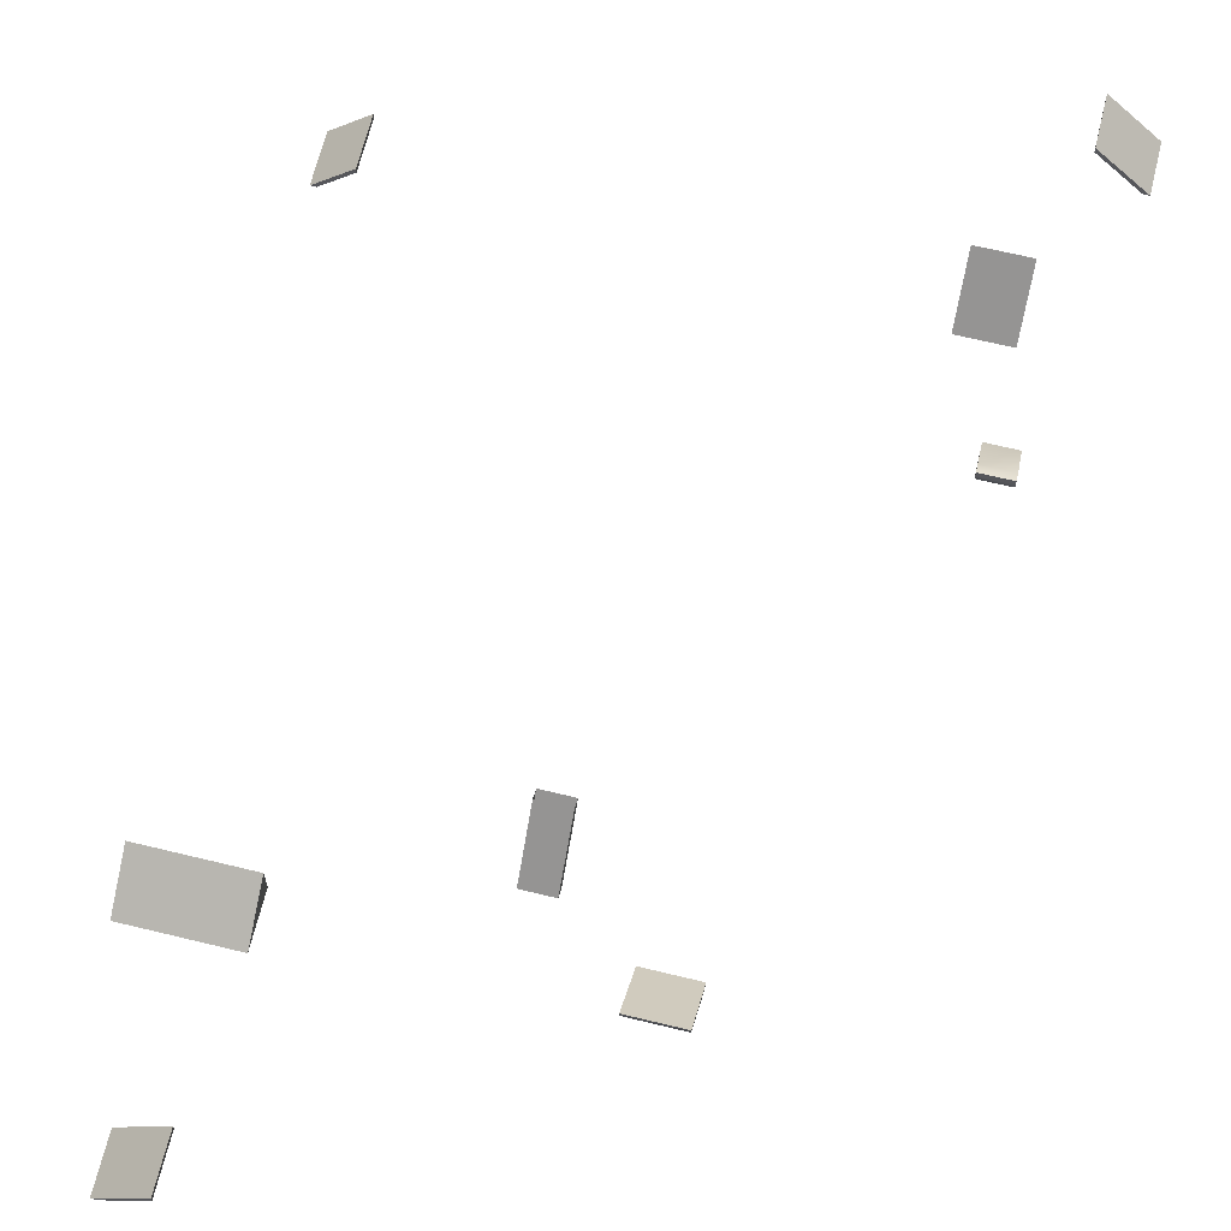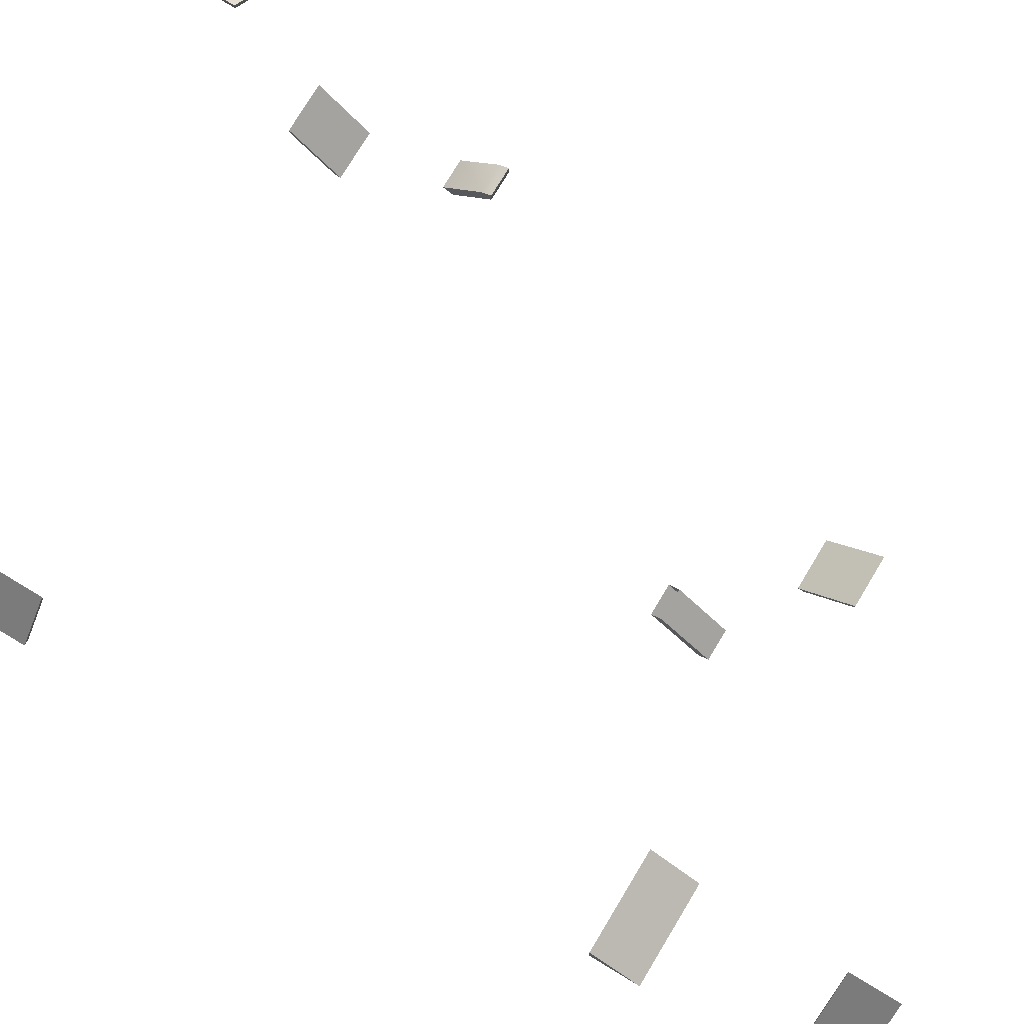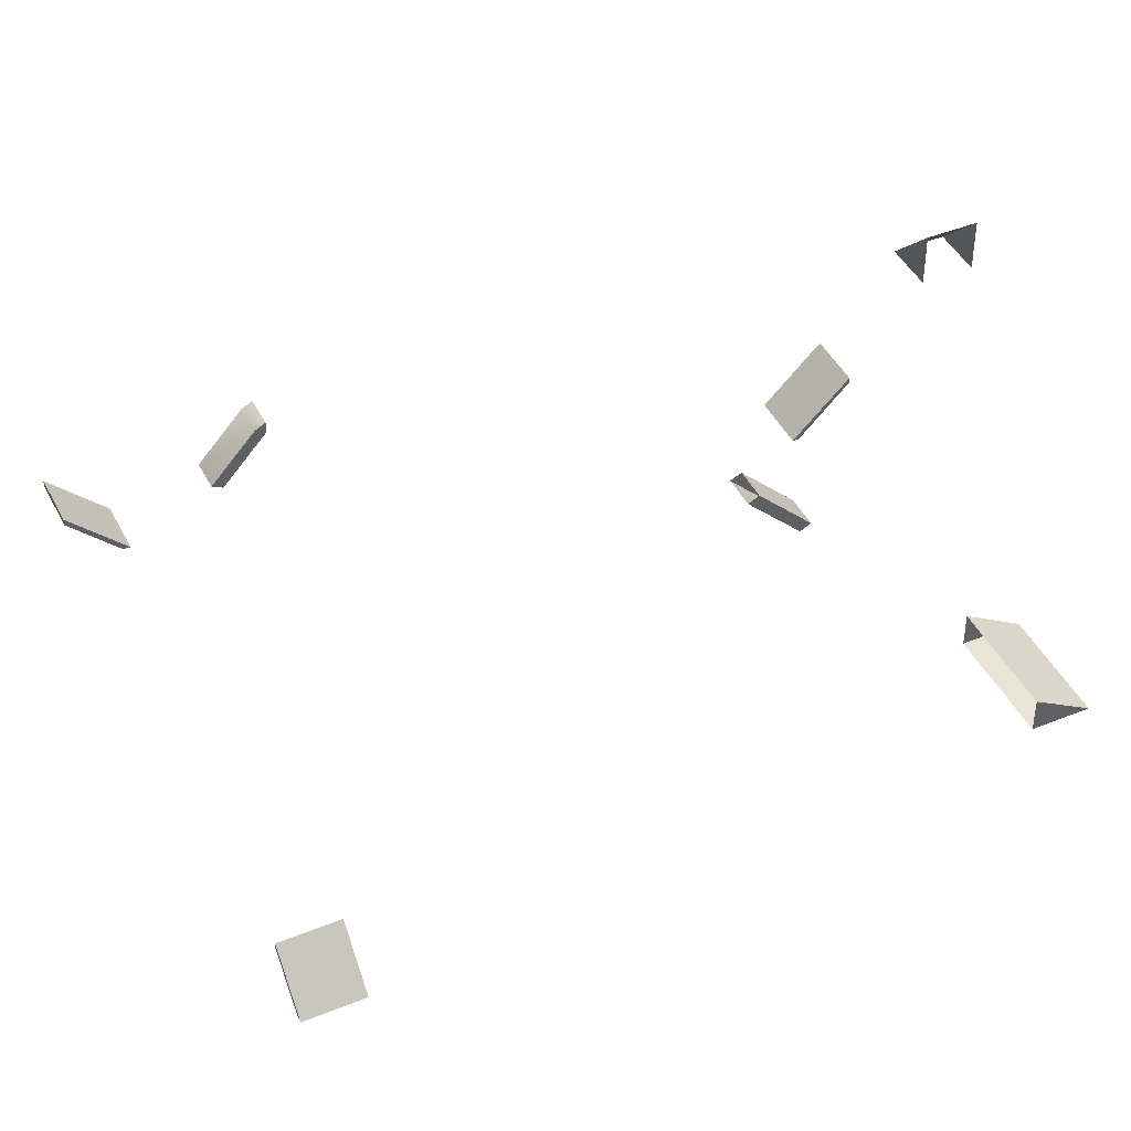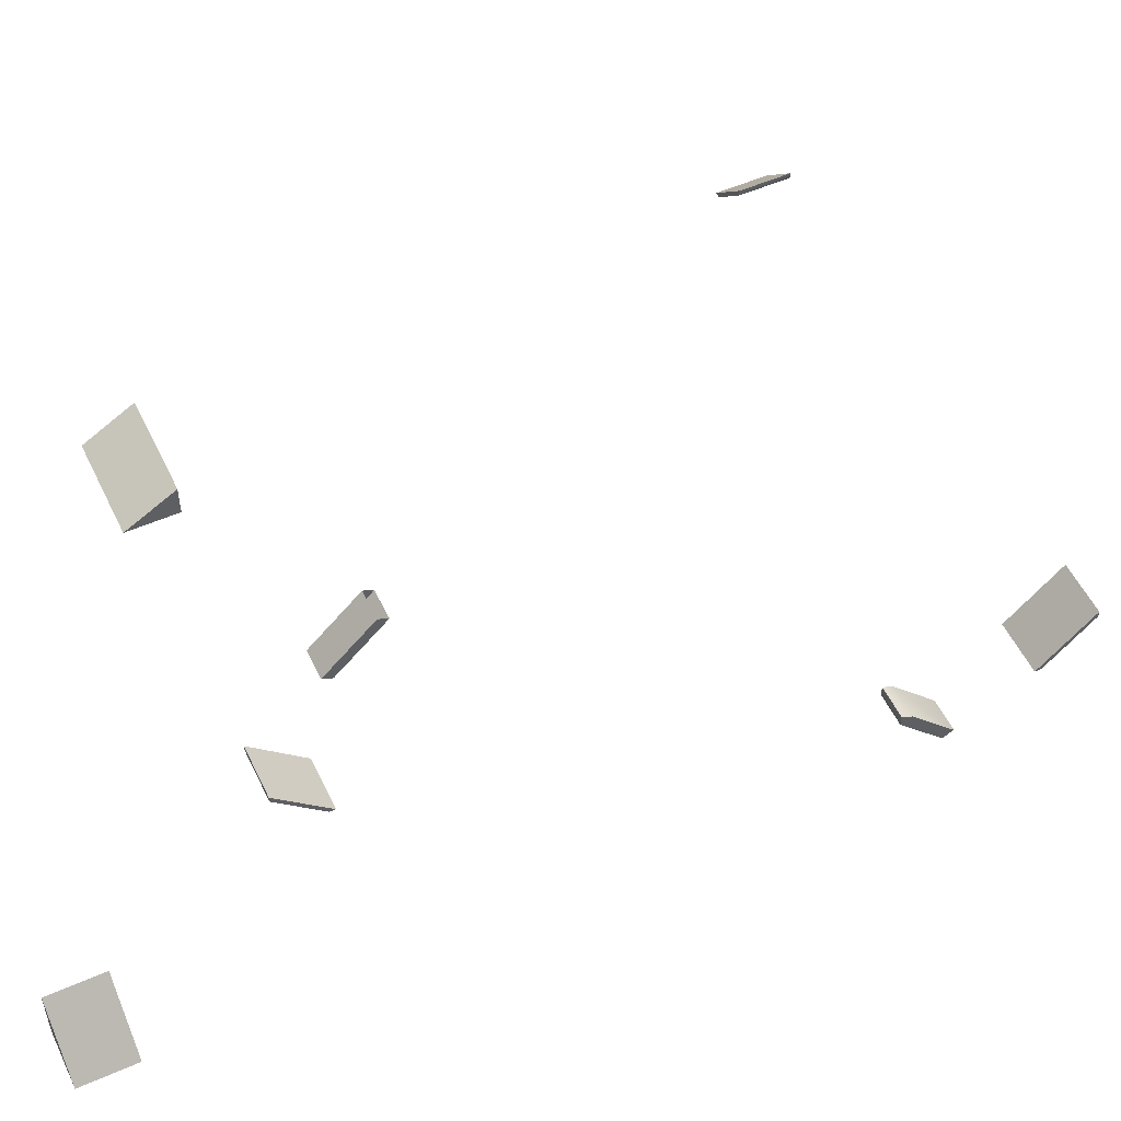
<metadata>
{"format":"obj","ext":"obj","renderer":"f3d","projection":"perspective","resolution":1024,"background":"white","views":[{"elev":66.6,"azim":-166.3,"up":"+Z"},{"elev":76.7,"azim":121.1,"up":"+Z"},{"elev":43.9,"azim":64.5,"up":"+Z"},{"elev":53.2,"azim":-115.2,"up":"+Z"}]}
</metadata>
<code>
g tokyo_3018_colliders
v 53.5 -34.96 5
v 57.5 -29.96 1
v 57.5 -34.96 1
v 53.5 -29.96 5
v 45 25 3
v 55 30 0
v 55 25 3
v 45 30 0
v 55 25 0
v 55 25 3
v 55 30 0
v 45 30 0
v 45 25 3
v 45 25 0
v -5.528 -50 0
v -0.528 -45 5
v -0.528 -50 5
v -5.528 -45 -7.276e-14
v -4.933 -50 0
v -0.528 -50 5
v -0.528 -50 4.405
v -5.528 -50 0
v 2.013 -34.48 5
v 7.013 -29.48 -6.86e-08
v 7.013 -34.48 5
v 2.013 -29.48 8.399e-08
v 2.013 -30.09 8.399e-08
v 2.013 -34.48 5
v 2.013 -34.48 4.421
v 2.013 -29.48 8.399e-08
v 45.5 44.03 5
v 50.5 49.04 -2.518e-06
v 50.5 44.03 -2.518e-06
v 45.5 49.04 5
v 49.93 49.04 -2.518e-06
v 45.5 49.04 5
v 45.5 49.04 4.433
v 50.5 49.04 -2.518e-06
v 18.54 24.5 -1.035e-06
v 13.54 29.5 5
v 18.54 29.5 5
v 13.54 24.5 -1.574e-07
v 18.54 25.07 -1.035e-06
v 18.54 29.5 5
v 18.54 29.5 4.471
v 18.54 24.5 -1.035e-06
v 0 45 0
v 5 50 5
v 5 45 5
v 0 50 0
v 0 45 0
v 5 45 5
v 5 45 0
v 5 50 0
v 5 50 5
v 0 50 0
v 0 -20.12 -0.5641
v 3 -16 3.931
v 0 -16 3.931
v 3 -20.12 -0.5641
v 0 -16 4.431
v 3 -16 4.431
v 0 -16 4.974
v 3 -16 4.974
v 0 -21.12 -0.06411
v 3 -17 4.431
v 3 -21.12 -0.06411
v 0 -17 4.431
v 3 -16 4.974
v 0 -16 4.974
v 0 -20.12 -0.5641
v 3 -21.12 -0.06411
v 3 -20.12 -0.5641
v 0 -21.12 -0.06411
v 3 -20.12 -0.5641
v 3 -17 4.431
v 3 -16 3.931
v 3 -21.12 -0.06411
v 3 -16 4.431
v 3 -16 4.974
v 0 -16 3.931
v 0 -21.12 -0.06411
v 0 -20.12 -0.5641
v 0 -17 4.431
v 0 -16 4.974
v 0 -16 4.974
v 0 -16 3.931
v 0 -16 4.431
v 28 20 -0.5
v 25 15 4.5
v 28 15 4.5
v 25 20 -0.5
v 28 21 4.371e-08
v 25 16 5
v 25 21 4.371e-08
v 28 16 5
v 25 20 -0.5
v 25 16 5
v 25 15 4.5
v 25 21 4.371e-08
v 28 15 4.5
v 28 21 4.371e-08
v 28 20 -0.5
v 28 16 5
v 7.013 -30.09 -6.86e-08
v 7.013 -34.48 5
v 7.013 -29.48 -6.86e-08
v 7.013 -34.48 4.421
v 2.013 -30.09 8.399e-08
v 7.013 -34.48 4.421
v 7.013 -30.09 -6.86e-08
v 7.013 -34.48 4.421
v 2.013 -30.09 8.399e-08
v 2.013 -34.48 4.421
v 2.013 -34.48 4.421
v 7.013 -34.48 5
v 7.013 -34.48 4.421
v 2.013 -34.48 5
v 7.013 -30.09 -6.86e-08
v 2.013 -29.48 8.399e-08
v 2.013 -30.09 8.399e-08
v 7.013 -29.48 -6.86e-08
v 13.54 25.07 -1.574e-07
v 13.54 29.5 5
v 13.54 24.5 -1.574e-07
v 13.54 29.5 4.471
v 13.54 29.5 4.471
v 18.54 25.07 -1.035e-06
v 18.54 29.5 4.471
v 13.54 25.07 -1.574e-07
v 18.54 29.5 4.471
v 13.54 29.5 5
v 13.54 29.5 4.471
v 18.54 29.5 5
v 13.54 25.07 -1.574e-07
v 18.54 24.5 -1.035e-06
v 18.54 25.07 -1.035e-06
v 13.54 24.5 -1.574e-07
v 49.93 44.03 -2.518e-06
v 45.5 44.03 5
v 50.5 44.03 -2.518e-06
v 45.5 44.03 4.433
v 49.93 49.04 -2.518e-06
v 45.5 44.03 4.433
v 49.93 44.03 -2.518e-06
v 45.5 49.04 4.433
v 49.93 44.03 -2.518e-06
v 50.5 49.04 -2.518e-06
v 49.93 49.04 -2.518e-06
v 50.5 44.03 -2.518e-06
v 45.5 49.04 4.433
v 45.5 44.03 5
v 45.5 44.03 4.433
v 45.5 49.04 5
v -4.933 -45 -7.276e-14
v -0.528 -45 5
v -5.528 -45 -7.276e-14
v -0.528 -45 4.405
v -0.528 -45 4.405
v -4.933 -50 0
v -0.528 -50 4.405
v -4.933 -45 -7.276e-14
v -0.528 -50 4.405
v -0.528 -45 5
v -0.528 -45 4.405
v -0.528 -45 5
v -0.528 -50 4.405
v -0.528 -50 5
v -4.933 -45 -7.276e-14
v -5.528 -50 0
v -4.933 -50 0
v -5.528 -45 -7.276e-14
v 57.5 -34.96 1
v 53.5 -34.96 4.433
v 53.5 -34.96 5
v 56.93 -34.96 1
v 53.5 -29.96 5
v 56.93 -29.96 1
v 57.5 -29.96 1
v 53.5 -29.96 4.433
v 56.93 -29.96 1
v 53.5 -34.96 4.433
v 56.93 -34.96 1
v 53.5 -29.96 4.433
v 56.93 -34.96 1
v 57.5 -29.96 1
v 56.93 -29.96 1
v 57.5 -34.96 1
v 53.5 -29.96 4.433
v 53.5 -34.96 5
v 53.5 -34.96 4.433
v 53.5 -29.96 5
v 45 30 0
v 55 25 0
v 55 30 0
v 45 25 0
g tokyo_3018_colliders_0
f 3 2 1
f 4 1 2
f 7 6 5
f 8 5 6
f 11 10 9
f 14 13 12
f 17 16 15
f 18 15 16
f 21 20 19
f 22 19 20
f 25 24 23
f 26 23 24
f 29 28 27
f 30 27 28
f 33 32 31
f 34 31 32
f 37 36 35
f 38 35 36
f 41 40 39
f 42 39 40
f 45 44 43
f 46 43 44
f 49 48 47
f 50 47 48
f 53 52 51
f 56 55 54
f 59 58 57
f 60 57 58
f 59 61 58
f 62 58 61
f 61 63 62
f 64 62 63
f 67 66 65
f 68 65 66
f 66 69 68
f 70 68 69
f 73 72 71
f 74 71 72
f 77 76 75
f 78 75 76
f 77 79 76
f 80 76 79
f 83 82 81
f 84 81 82
f 84 85 81
f 88 87 86
f 91 90 89
f 92 89 90
f 95 94 93
f 96 93 94
f 99 98 97
f 100 97 98
f 103 102 101
f 104 101 102
f 107 106 105
f 108 105 106
f 111 110 109
f 114 113 112
f 117 116 115
f 118 115 116
f 121 120 119
f 122 119 120
f 125 124 123
f 126 123 124
f 129 128 127
f 130 127 128
f 133 132 131
f 134 131 132
f 137 136 135
f 138 135 136
f 141 140 139
f 142 139 140
f 145 144 143
f 146 143 144
f 149 148 147
f 150 147 148
f 153 152 151
f 154 151 152
f 157 156 155
f 158 155 156
f 161 160 159
f 162 159 160
f 165 164 163
f 168 167 166
f 171 170 169
f 172 169 170
f 175 174 173
f 176 173 174
f 179 178 177
f 180 177 178
f 183 182 181
f 184 181 182
f 187 186 185
f 188 185 186
f 191 190 189
f 192 189 190
f 195 194 193
f 196 193 194

</code>
